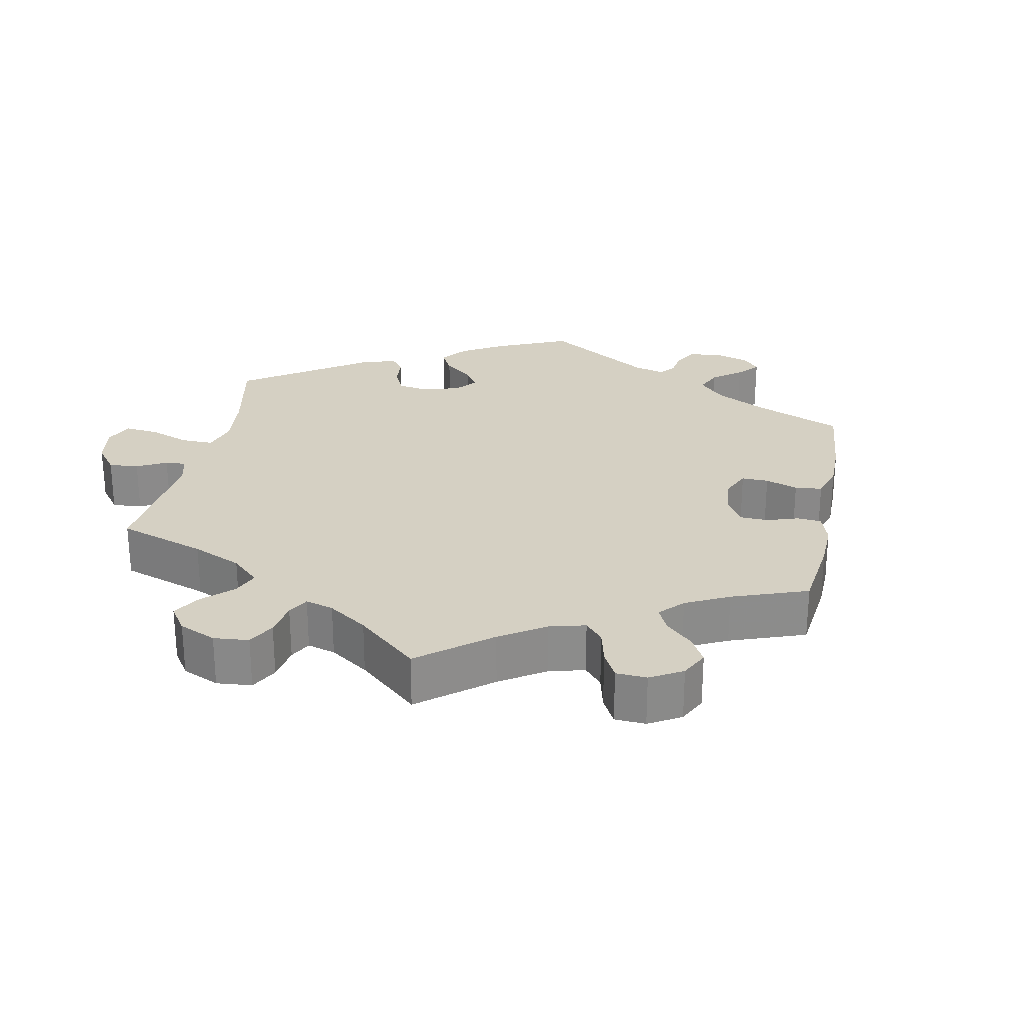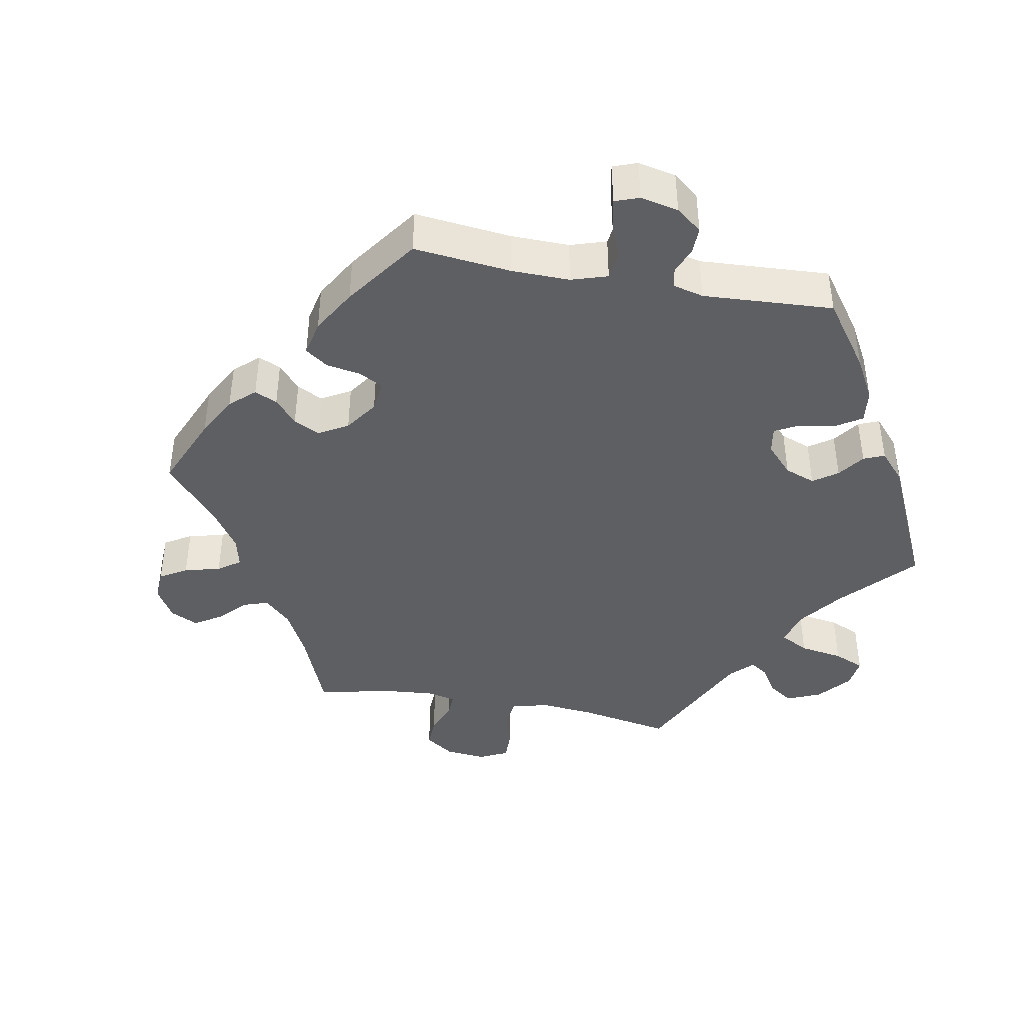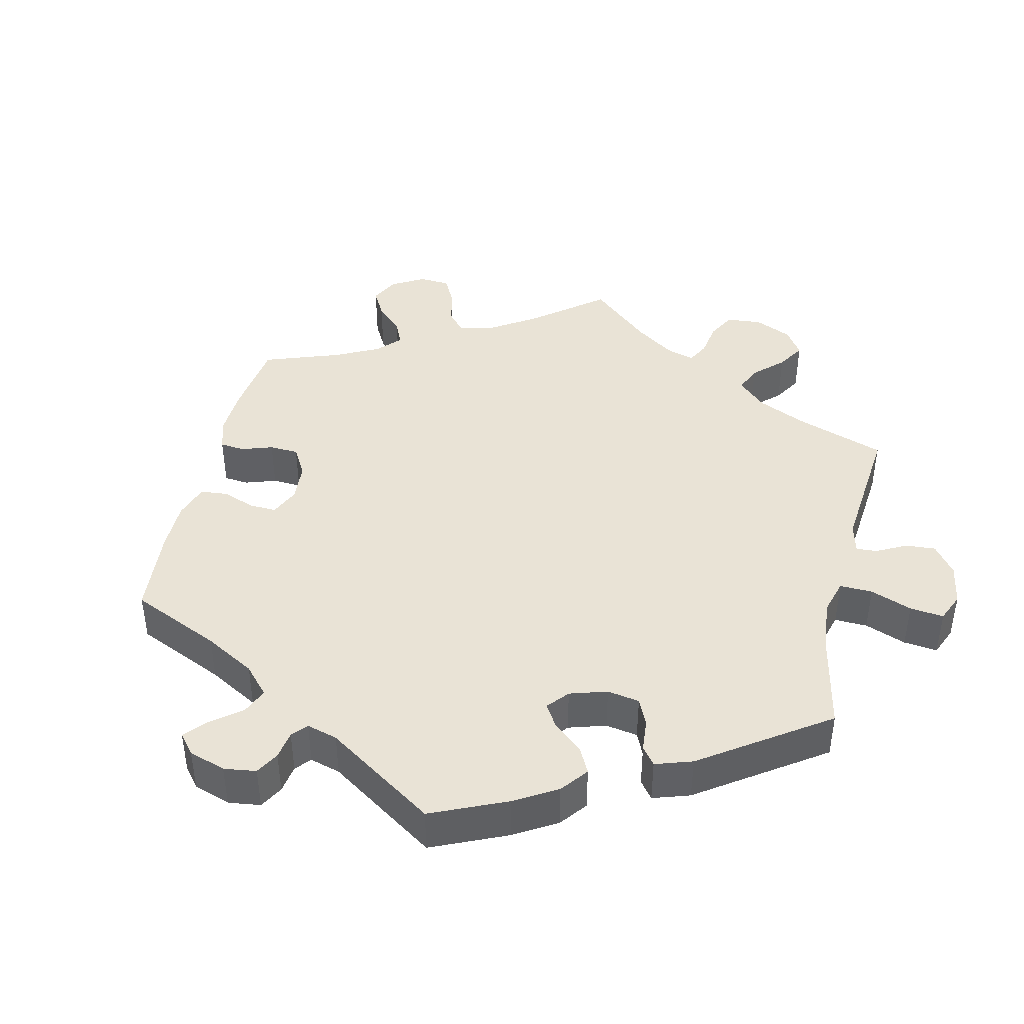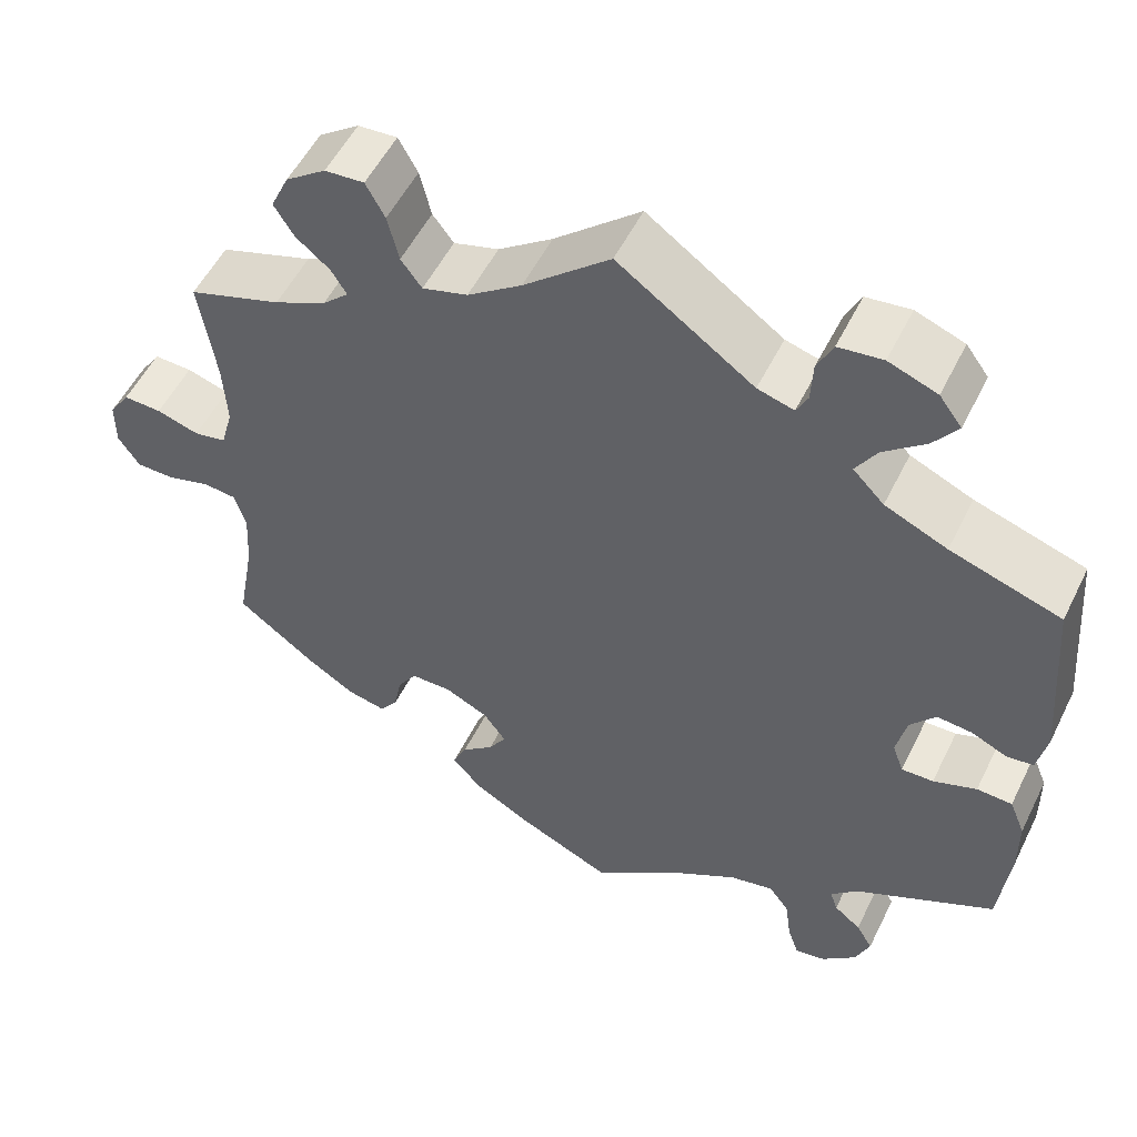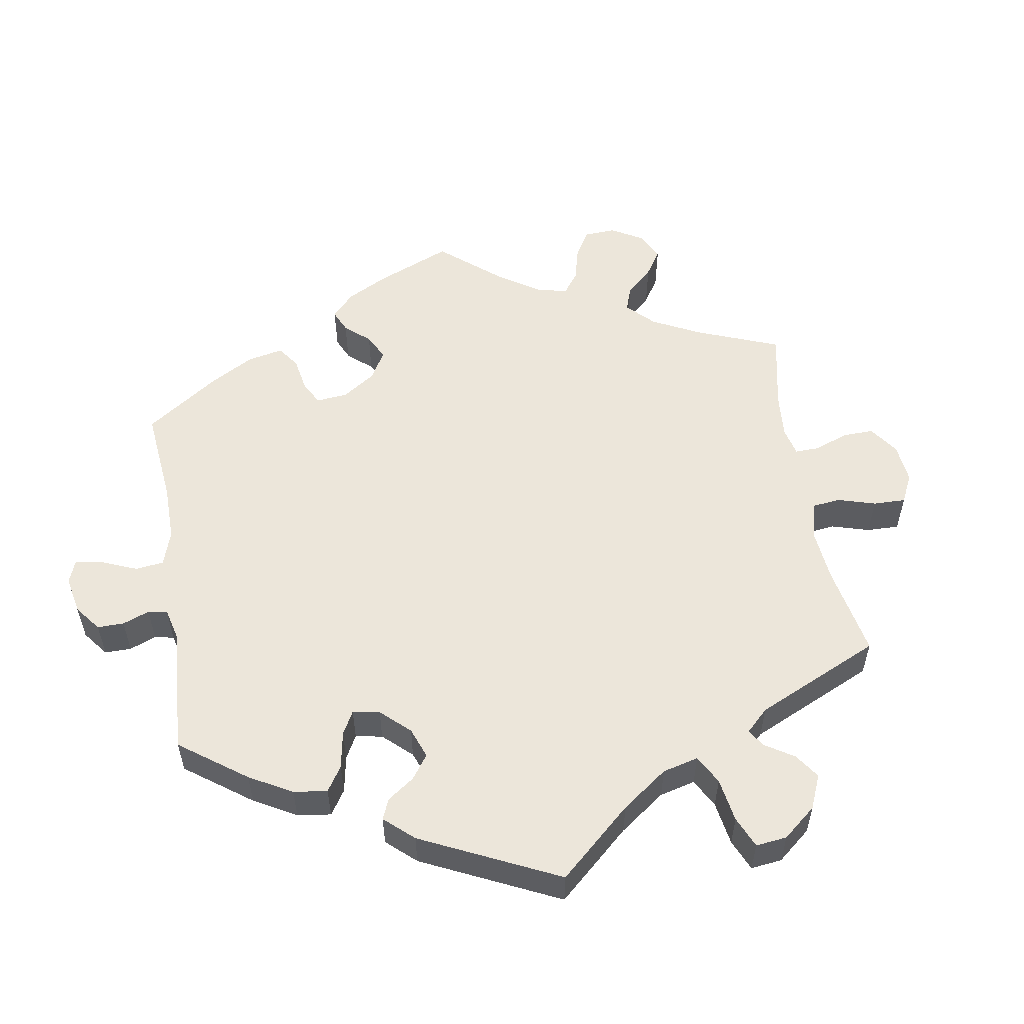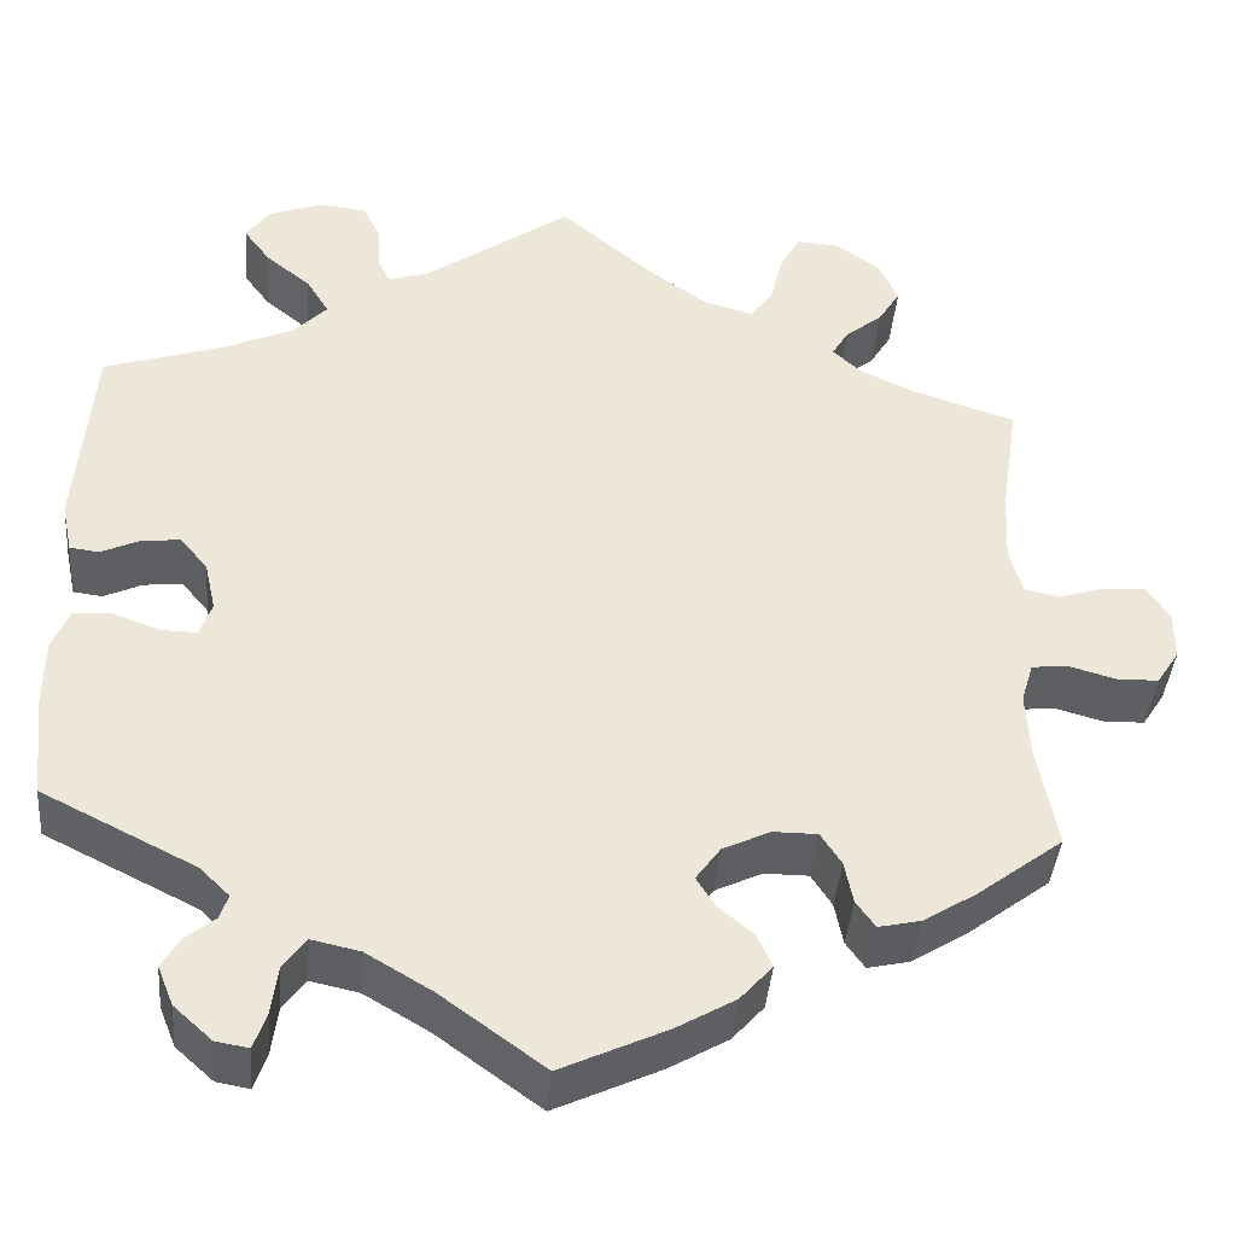
<metadata>
{"format":"obj","ext":"obj","renderer":"f3d","projection":"perspective","resolution":1024,"background":"white","views":[{"elev":26.2,"azim":71.1,"up":"+Y"},{"elev":-41.3,"azim":-160.7,"up":"+Y"},{"elev":42.2,"azim":-106.8,"up":"+Y"},{"elev":53.4,"azim":-154.1,"up":"+Z"},{"elev":54.4,"azim":-69.4,"up":"+Y"},{"elev":-40.5,"azim":-4.8,"up":"+Z"}]}
</metadata>
<code>
v 0.411 0.07 -0.356
v 0.355 0.07 -0.391
v 0.31 0.07 -0.401
v 0.29 0.07 -0.373
v 0.281 0.07 -0.328
v 0.259 0.07 -0.294
v 0.212 0.07 -0.294
v 0.162 0.07 -0.318
v 0.136 0.07 -0.354
v 0.156 0.07 -0.386
v 0.193 0.07 -0.417
v 0.209 0.07 -0.452
v 0.175 0.07 -0.49
v 0.113 0.07 -0.526
v 0.001 0.07 -0.578
v -0.109 0.07 -0.498
v -0.178 0.07 -0.457
v -0.229 0.07 -0.446
v -0.253 0.07 -0.478
v -0.26 0.07 -0.53
v -0.273 0.07 -0.568
v -0.308 0.07 -0.562
v -0.348 0.07 -0.526
v -0.365 0.07 -0.484
v -0.346 0.07 -0.452
v -0.315 0.07 -0.427
v -0.306 0.07 -0.401
v -0.338 0.07 -0.37
v -0.5 0.07 -0.289
v -0.512 0.07 -0.175
v -0.511 0.07 -0.107
v -0.493 0.07 -0.063
v -0.452 0.07 -0.061
v -0.402 0.07 -0.079
v -0.365 0.07 -0.08
v -0.352 0.07 -0.044
v -0.364 0.07 0.009
v -0.393 0.07 0.044
v -0.434 0.07 0.04
v -0.475 0.07 0.021
v -0.506 0.07 0.025
v -0.517 0.07 0.078
v -0.5 0.07 0.289
v -0.372 0.07 0.331
v -0.3 0.07 0.363
v -0.264 0.07 0.4
v -0.288 0.07 0.439
v -0.336 0.07 0.478
v -0.364 0.07 0.516
v -0.338 0.07 0.551
v -0.282 0.07 0.572
v -0.231 0.07 0.566
v -0.213 0.07 0.528
v -0.211 0.07 0.481
v -0.198 0.07 0.455
v -0.156 0.07 0.467
v 0 0.07 0.578
v 0.099 0.07 0.493
v 0.161 0.07 0.449
v 0.213 0.07 0.434
v 0.237 0.07 0.466
v 0.25 0.07 0.52
v 0.272 0.07 0.56
v 0.317 0.07 0.557
v 0.363 0.07 0.524
v 0.384 0.07 0.479
v 0.361 0.07 0.442
v 0.322 0.07 0.41
v 0.304 0.07 0.381
v 0.334 0.07 0.353
v 0.394 0.07 0.325
v 0.501 0.07 0.29
v 0.482 0.07 0.165
v 0.478 0.07 0.09
v 0.492 0.07 0.04
v 0.529 0.07 0.033
v 0.578 0.07 0.048
v 0.622 0.07 0.05
v 0.646 0.07 0.014
v 0.646 0.07 -0.038
v 0.622 0.07 -0.075
v 0.578 0.07 -0.076
v 0.528 0.07 -0.062
v 0.49 0.07 -0.066
v 0.477 0.07 -0.109
v 0.481 0.07 -0.177
v 0.501 0.07 -0.288
v 0.411 0 -0.356
v 0.355 0 -0.391
v 0.31 0 -0.401
v 0.29 0 -0.373
v 0.281 0 -0.328
v 0.259 0 -0.294
v 0.212 0 -0.294
v 0.162 0 -0.318
v 0.136 0 -0.354
v 0.156 0 -0.386
v 0.193 0 -0.417
v 0.209 0 -0.452
v 0.175 0 -0.49
v 0.113 0 -0.526
v 0.001 0 -0.578
v -0.109 0 -0.498
v -0.178 0 -0.457
v -0.229 0 -0.446
v -0.253 0 -0.478
v -0.26 0 -0.53
v -0.273 0 -0.568
v -0.308 0 -0.562
v -0.348 0 -0.526
v -0.365 0 -0.484
v -0.346 0 -0.452
v -0.315 0 -0.427
v -0.306 0 -0.401
v -0.338 0 -0.37
v -0.5 0 -0.289
v -0.512 0 -0.175
v -0.511 0 -0.107
v -0.493 0 -0.063
v -0.452 0 -0.061
v -0.402 0 -0.079
v -0.365 0 -0.08
v -0.352 0 -0.044
v -0.364 0 0.009
v -0.393 0 0.044
v -0.434 0 0.04
v -0.475 0 0.021
v -0.506 0 0.025
v -0.517 0 0.078
v -0.5 0 0.289
v -0.372 0 0.331
v -0.3 0 0.363
v -0.264 0 0.4
v -0.288 0 0.439
v -0.336 0 0.478
v -0.364 0 0.516
v -0.338 0 0.551
v -0.282 0 0.572
v -0.231 0 0.566
v -0.213 0 0.528
v -0.211 0 0.481
v -0.198 0 0.455
v -0.156 0 0.467
v 0 0 0.578
v 0.099 0 0.493
v 0.161 0 0.449
v 0.213 0 0.434
v 0.237 0 0.466
v 0.25 0 0.52
v 0.272 0 0.56
v 0.317 0 0.557
v 0.363 0 0.524
v 0.384 0 0.479
v 0.361 0 0.442
v 0.322 0 0.41
v 0.304 0 0.381
v 0.334 0 0.353
v 0.394 0 0.325
v 0.501 0 0.29
v 0.482 0 0.165
v 0.478 0 0.09
v 0.492 0 0.04
v 0.529 0 0.033
v 0.578 0 0.048
v 0.622 0 0.05
v 0.646 0 0.014
v 0.646 0 -0.038
v 0.622 0 -0.075
v 0.578 0 -0.076
v 0.528 0 -0.062
v 0.49 0 -0.066
v 0.477 0 -0.109
v 0.481 0 -0.177
v 0.501 0 -0.288
f 86 87 1 2
f 85 86 2 3
f 84 85 3 4
f 80 81 82 83
f 80 83 84
f 79 80 84
f 76 77 78 79
f 76 79 84
f 75 76 84 4
f 71 72 73
f 70 71 73 74
f 69 70 74 75
f 65 66 67 68
f 65 68 69
f 64 65 69
f 61 62 63 64
f 60 61 64 69
f 59 60 69 75
f 56 57 58
f 55 56 58 59
f 51 52 53 54
f 51 54 55
f 50 51 55
f 47 48 49 50
f 46 47 50 55
f 45 46 55 59
f 41 42 43 44
f 39 40 41 44
f 38 39 44 45
f 37 38 45 59
f 31 32 33 34
f 31 34 35
f 28 29 30 31
f 27 28 31 35
f 23 24 25 26
f 23 26 27
f 22 23 27
f 19 20 21 22
f 19 22 27
f 18 19 27 35
f 13 14 15 16
f 13 16 17
f 10 11 12 13
f 9 10 13 17
f 8 9 17 18
f 59 75 4 5
f 36 37 59
f 7 8 18 35
f 6 7 35 36
f 59 5 6
f 6 36 59
f 89 88 174 173
f 90 89 173 172
f 91 90 172 171
f 170 169 168 167
f 171 170 167
f 171 167 166
f 166 165 164 163
f 171 166 163
f 91 171 163 162
f 160 159 158
f 161 160 158 157
f 162 161 157 156
f 155 154 153 152
f 156 155 152
f 156 152 151
f 151 150 149 148
f 156 151 148 147
f 162 156 147 146
f 145 144 143
f 146 145 143 142
f 141 140 139 138
f 142 141 138
f 142 138 137
f 137 136 135 134
f 142 137 134 133
f 146 142 133 132
f 131 130 129 128
f 131 128 127 126
f 132 131 126 125
f 146 132 125 124
f 121 120 119 118
f 122 121 118
f 118 117 116 115
f 122 118 115 114
f 113 112 111 110
f 114 113 110
f 114 110 109
f 109 108 107 106
f 114 109 106
f 122 114 106 105
f 103 102 101 100
f 104 103 100
f 100 99 98 97
f 104 100 97 96
f 105 104 96 95
f 92 91 162 146
f 146 124 123
f 122 105 95 94
f 123 122 94 93
f 93 92 146
f 146 123 93
f 1 88 89 2
f 2 89 90 3
f 3 90 91 4
f 4 91 92 5
f 5 92 93 6
f 6 93 94 7
f 7 94 95 8
f 8 95 96 9
f 9 96 97 10
f 10 97 98 11
f 11 98 99 12
f 12 99 100 13
f 13 100 101 14
f 14 101 102 15
f 15 102 103 16
f 16 103 104 17
f 17 104 105 18
f 18 105 106 19
f 19 106 107 20
f 20 107 108 21
f 21 108 109 22
f 22 109 110 23
f 23 110 111 24
f 24 111 112 25
f 25 112 113 26
f 26 113 114 27
f 27 114 115 28
f 28 115 116 29
f 29 116 117 30
f 30 117 118 31
f 31 118 119 32
f 32 119 120 33
f 33 120 121 34
f 34 121 122 35
f 35 122 123 36
f 36 123 124 37
f 37 124 125 38
f 38 125 126 39
f 39 126 127 40
f 40 127 128 41
f 41 128 129 42
f 42 129 130 43
f 43 130 131 44
f 44 131 132 45
f 45 132 133 46
f 46 133 134 47
f 47 134 135 48
f 48 135 136 49
f 49 136 137 50
f 50 137 138 51
f 51 138 139 52
f 52 139 140 53
f 53 140 141 54
f 54 141 142 55
f 55 142 143 56
f 56 143 144 57
f 57 144 145 58
f 58 145 146 59
f 59 146 147 60
f 60 147 148 61
f 61 148 149 62
f 62 149 150 63
f 63 150 151 64
f 64 151 152 65
f 65 152 153 66
f 66 153 154 67
f 67 154 155 68
f 68 155 156 69
f 69 156 157 70
f 70 157 158 71
f 71 158 159 72
f 72 159 160 73
f 73 160 161 74
f 74 161 162 75
f 75 162 163 76
f 76 163 164 77
f 77 164 165 78
f 78 165 166 79
f 79 166 167 80
f 80 167 168 81
f 81 168 169 82
f 82 169 170 83
f 83 170 171 84
f 84 171 172 85
f 85 172 173 86
f 86 173 174 87
f 87 174 88 1

</code>
